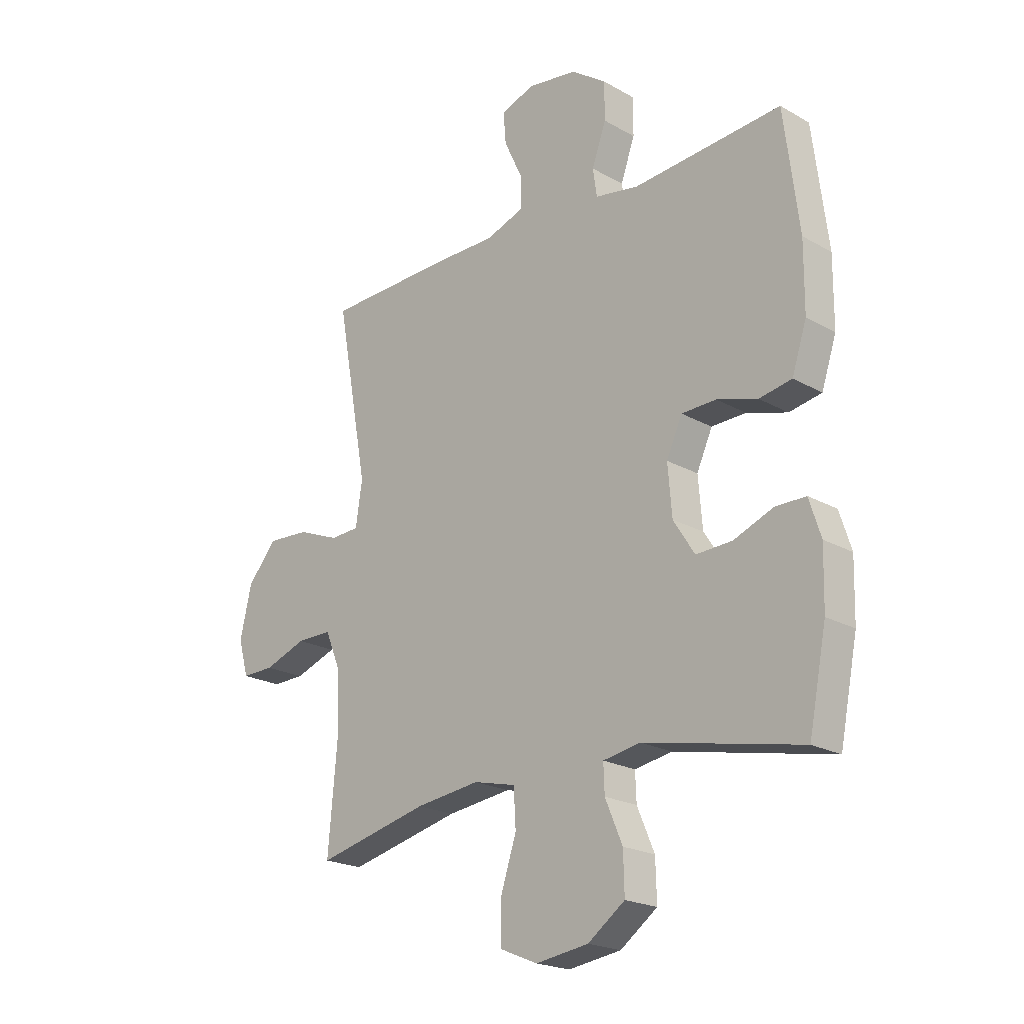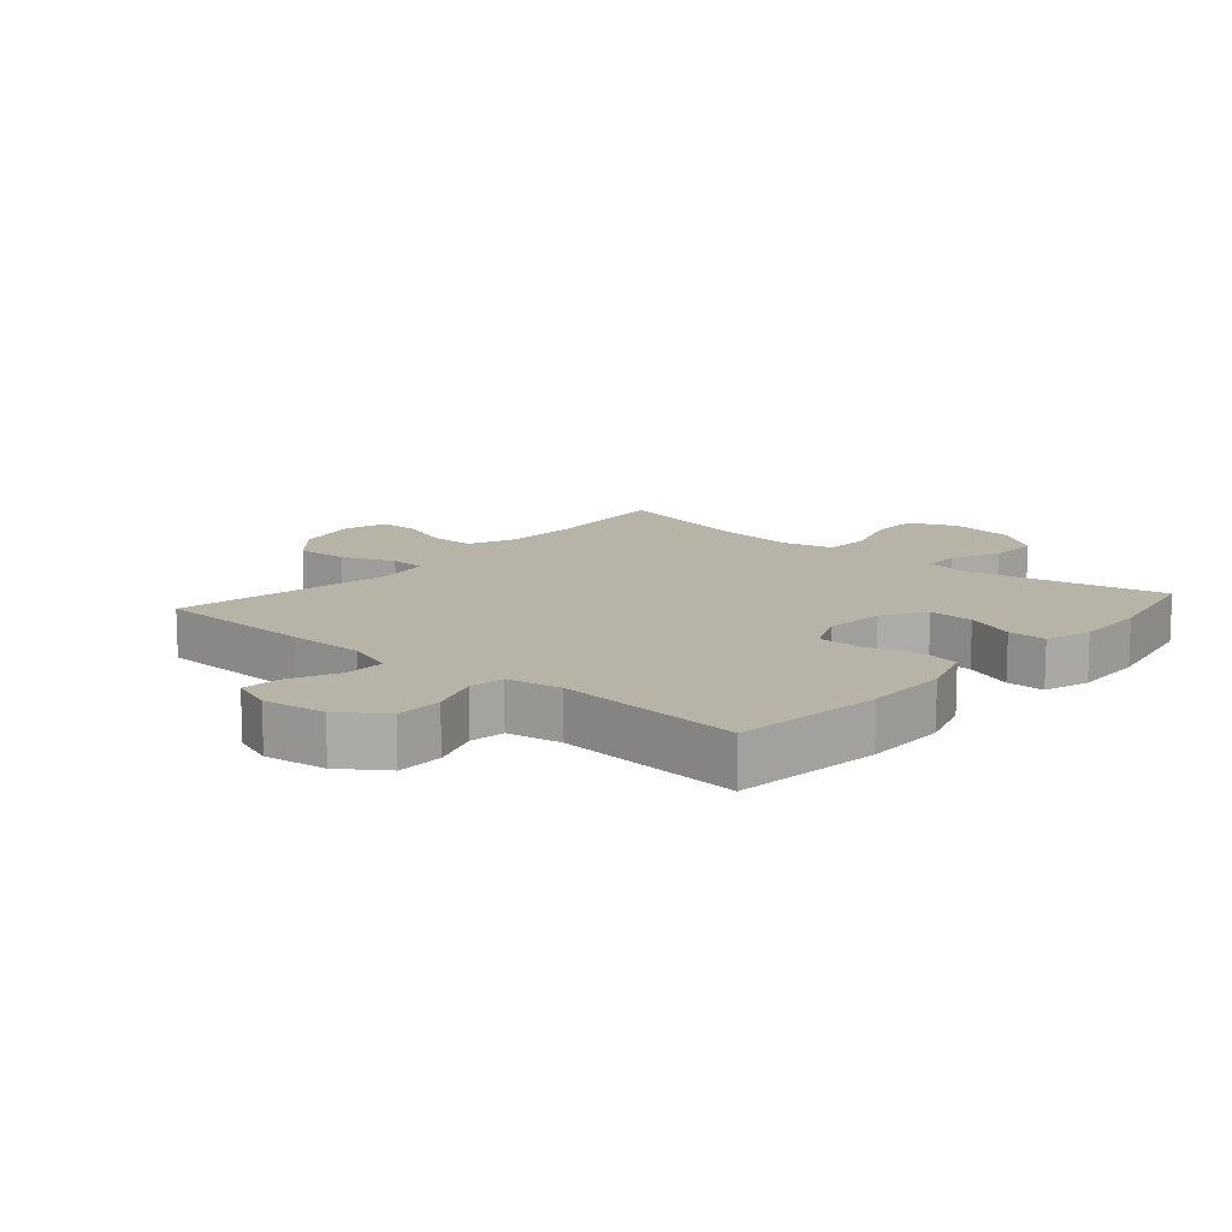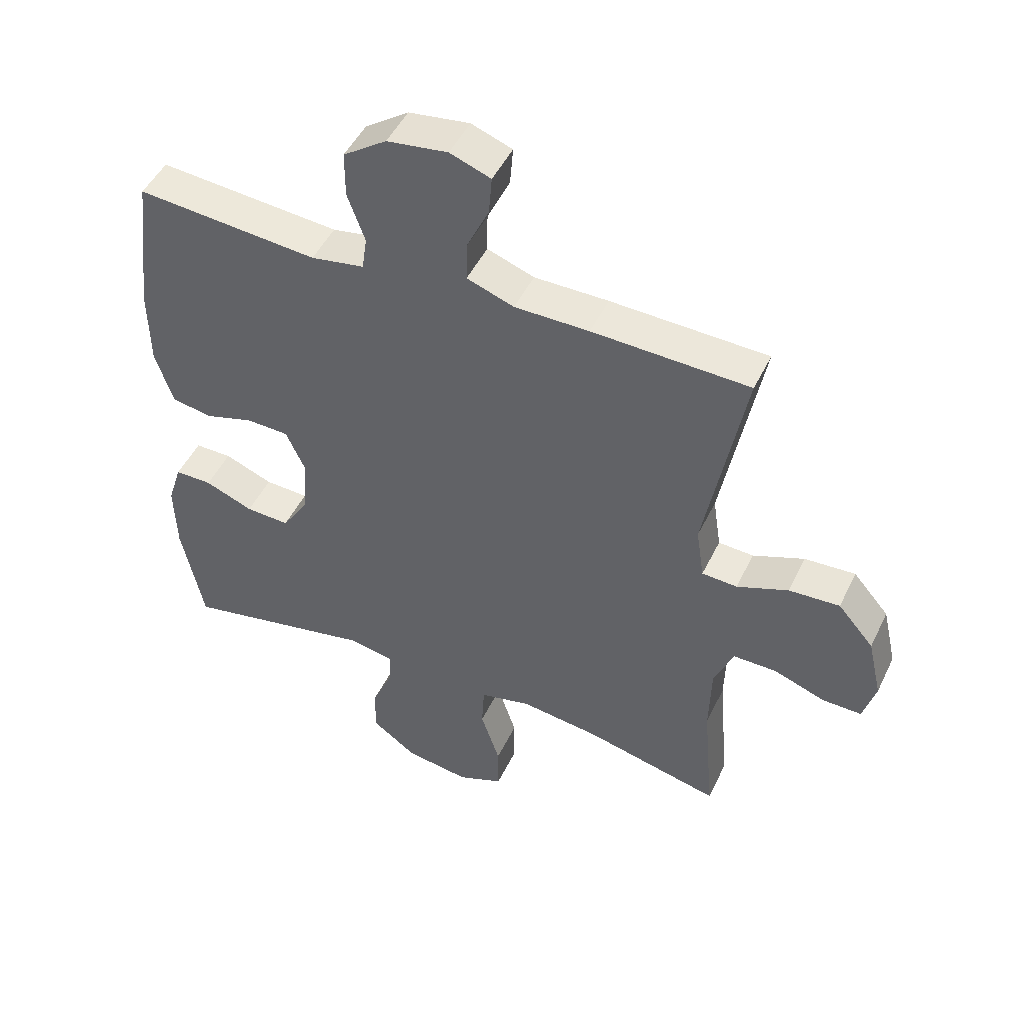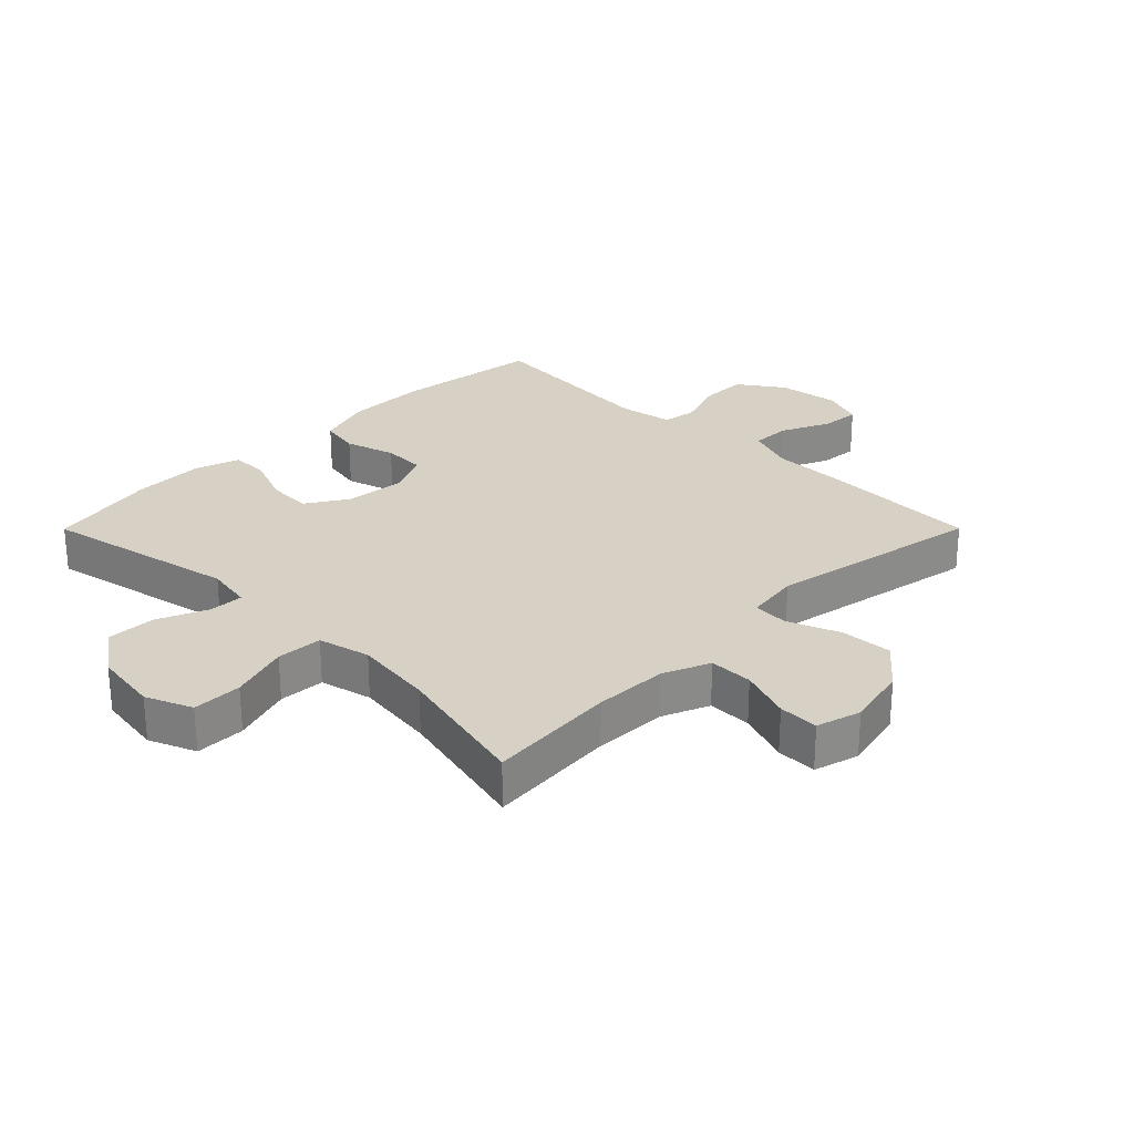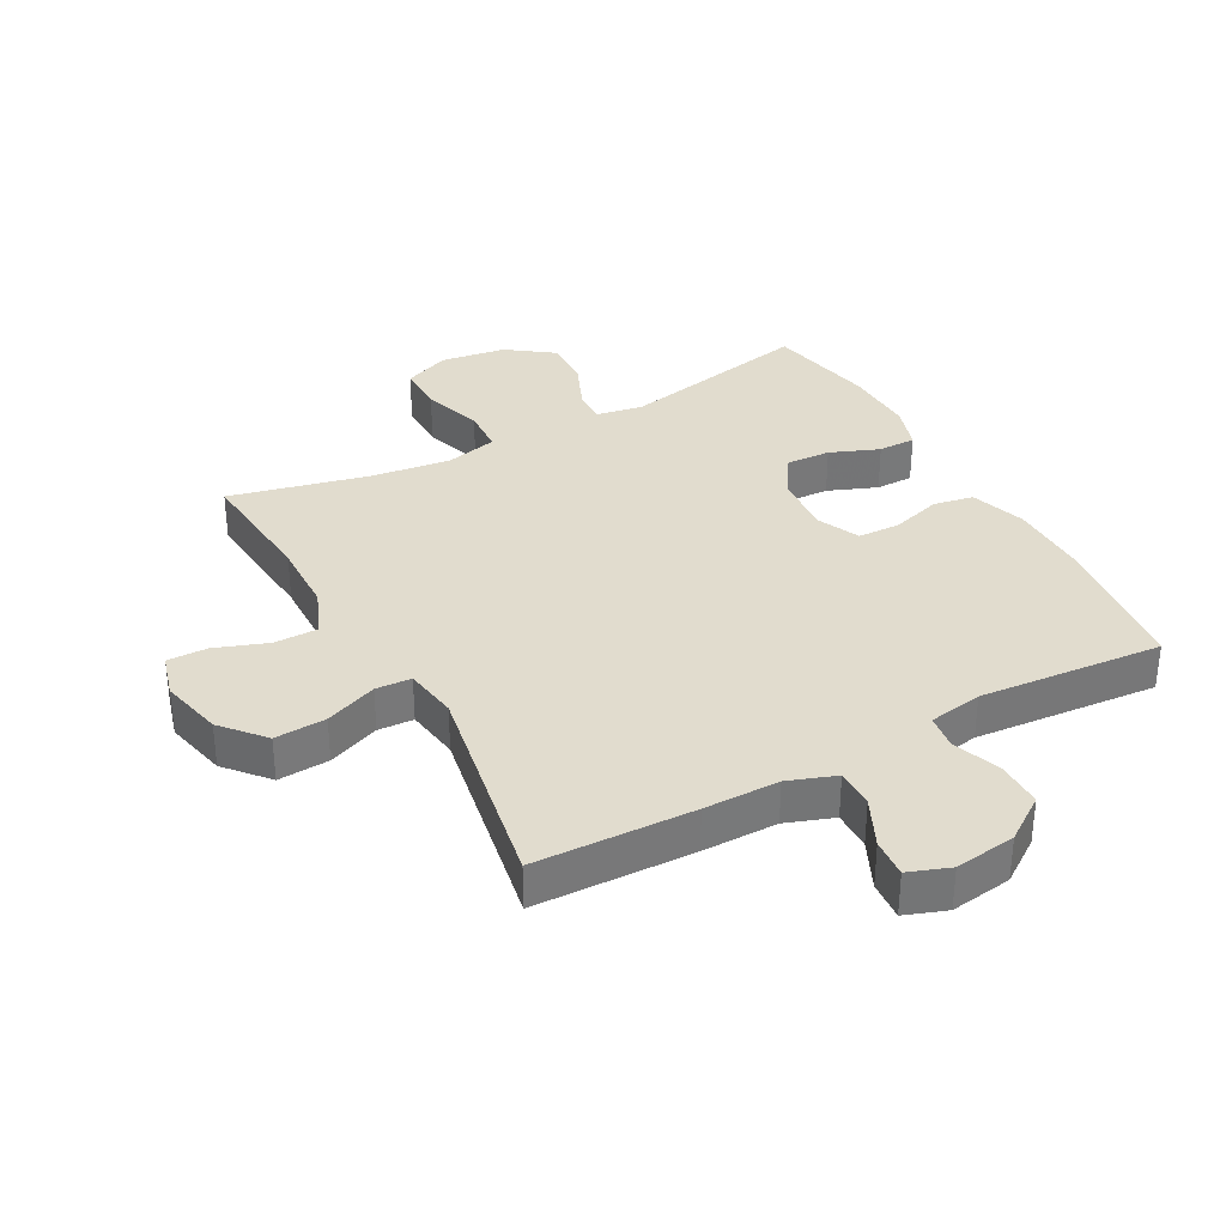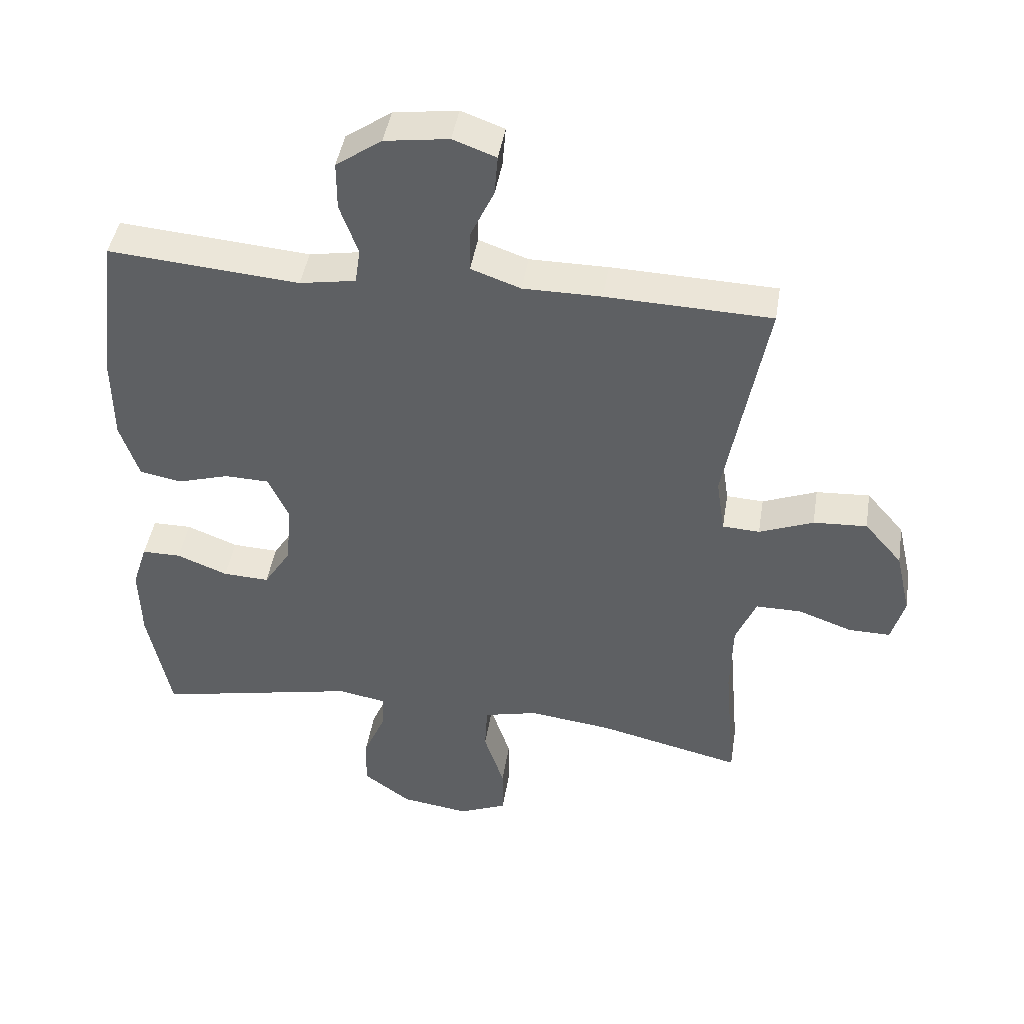
<metadata>
{"format":"obj","ext":"obj","renderer":"f3d","projection":"perspective","resolution":1024,"background":"white","views":[{"elev":-21.2,"azim":44.8,"up":"+Z"},{"elev":12.8,"azim":41.0,"up":"+Y"},{"elev":48.3,"azim":-155.0,"up":"+Z"},{"elev":26.8,"azim":-135.1,"up":"+Y"},{"elev":34.1,"azim":-28.6,"up":"+Y"},{"elev":44.2,"azim":-170.9,"up":"+Z"}]}
</metadata>
<code>
v -0.5 0.07 0.5
v -0.247 0.07 0.508
v -0.127 0.07 0.508
v -0.051 0.07 0.535
v -0.052 0.07 0.598
v -0.088 0.07 0.675
v -0.093 0.07 0.737
v -0.027 0.07 0.761
v 0.071 0.07 0.747
v 0.141 0.07 0.698
v 0.141 0.07 0.624
v 0.113 0.07 0.546
v 0.121 0.07 0.491
v 0.207 0.07 0.476
v 0.5 0.07 0.5
v 0.529 0.07 0.267
v 0.528 0.07 0.135
v 0.499 0.07 0.047
v 0.435 0.07 0.035
v 0.355 0.07 0.059
v 0.287 0.07 0.057
v 0.256 0.07 -0.011
v 0.264 0.07 -0.108
v 0.306 0.07 -0.174
v 0.377 0.07 -0.171
v 0.455 0.07 -0.14
v 0.515 0.07 -0.14
v 0.538 0.07 -0.212
v 0.535 0.07 -0.325
v 0.5 0.07 -0.5
v 0.191 0.07 -0.436
v 0.117 0.07 -0.449
v 0.119 0.07 -0.504
v 0.153 0.07 -0.584
v 0.155 0.07 -0.662
v 0.082 0.07 -0.715
v -0.022 0.07 -0.73
v -0.096 0.07 -0.699
v -0.096 0.07 -0.62
v -0.065 0.07 -0.525
v -0.069 0.07 -0.452
v -0.152 0.07 -0.432
v -0.279 0.07 -0.448
v -0.5 0.07 -0.5
v -0.482 0.07 -0.294
v -0.485 0.07 -0.177
v -0.516 0.07 -0.102
v -0.586 0.07 -0.102
v -0.669 0.07 -0.132
v -0.733 0.07 -0.133
v -0.753 0.07 -0.062
v -0.73 0.07 0.038
v -0.672 0.07 0.105
v -0.59 0.07 0.1
v -0.507 0.07 0.067
v -0.45 0.07 0.07
v -0.437 0.07 0.156
v -0.5 0 0.5
v -0.247 0 0.508
v -0.127 0 0.508
v -0.051 0 0.535
v -0.052 0 0.598
v -0.088 0 0.675
v -0.093 0 0.737
v -0.027 0 0.761
v 0.071 0 0.747
v 0.141 0 0.698
v 0.141 0 0.624
v 0.113 0 0.546
v 0.121 0 0.491
v 0.207 0 0.476
v 0.5 0 0.5
v 0.529 0 0.267
v 0.528 0 0.135
v 0.499 0 0.047
v 0.435 0 0.035
v 0.355 0 0.059
v 0.287 0 0.057
v 0.256 0 -0.011
v 0.264 0 -0.108
v 0.306 0 -0.174
v 0.377 0 -0.171
v 0.455 0 -0.14
v 0.515 0 -0.14
v 0.538 0 -0.212
v 0.535 0 -0.325
v 0.5 0 -0.5
v 0.191 0 -0.436
v 0.117 0 -0.449
v 0.119 0 -0.504
v 0.153 0 -0.584
v 0.155 0 -0.662
v 0.082 0 -0.715
v -0.022 0 -0.73
v -0.096 0 -0.699
v -0.096 0 -0.62
v -0.065 0 -0.525
v -0.069 0 -0.452
v -0.152 0 -0.432
v -0.279 0 -0.448
v -0.5 0 -0.5
v -0.482 0 -0.294
v -0.485 0 -0.177
v -0.516 0 -0.102
v -0.586 0 -0.102
v -0.669 0 -0.132
v -0.733 0 -0.133
v -0.753 0 -0.062
v -0.73 0 0.038
v -0.672 0 0.105
v -0.59 0 0.1
v -0.507 0 0.067
v -0.45 0 0.07
v -0.437 0 0.156
f 52 53 54 55
f 52 55 56
f 51 52 56
f 48 49 50 51
f 47 48 51 56
f 46 47 56
f 45 46 56 57
f 43 44 45 57
f 37 38 39 40
f 37 40 41
f 36 37 41
f 33 34 35 36
f 32 33 36 41
f 31 32 41 42
f 29 30 31
f 28 29 31 42
f 25 26 27 28
f 24 25 28 42
f 17 18 19 20
f 17 20 21
f 14 15 16 17
f 13 14 17 21
f 9 10 11 12
f 9 12 13
f 8 9 13
f 5 6 7 8
f 4 5 8 13
f 3 4 13 21
f 23 24 42 43
f 22 23 43 57
f 3 21 22 57
f 1 2 3 57
f 112 111 110 109
f 113 112 109
f 113 109 108
f 108 107 106 105
f 113 108 105 104
f 113 104 103
f 114 113 103 102
f 114 102 101 100
f 97 96 95 94
f 98 97 94
f 98 94 93
f 93 92 91 90
f 98 93 90 89
f 99 98 89 88
f 88 87 86
f 99 88 86 85
f 85 84 83 82
f 99 85 82 81
f 77 76 75 74
f 78 77 74
f 74 73 72 71
f 78 74 71 70
f 69 68 67 66
f 70 69 66
f 70 66 65
f 65 64 63 62
f 70 65 62 61
f 78 70 61 60
f 100 99 81 80
f 114 100 80 79
f 114 79 78 60
f 114 60 59 58
f 1 58 59 2
f 2 59 60 3
f 3 60 61 4
f 4 61 62 5
f 5 62 63 6
f 6 63 64 7
f 7 64 65 8
f 8 65 66 9
f 9 66 67 10
f 10 67 68 11
f 11 68 69 12
f 12 69 70 13
f 13 70 71 14
f 14 71 72 15
f 15 72 73 16
f 16 73 74 17
f 17 74 75 18
f 18 75 76 19
f 19 76 77 20
f 20 77 78 21
f 21 78 79 22
f 22 79 80 23
f 23 80 81 24
f 24 81 82 25
f 25 82 83 26
f 26 83 84 27
f 27 84 85 28
f 28 85 86 29
f 29 86 87 30
f 30 87 88 31
f 31 88 89 32
f 32 89 90 33
f 33 90 91 34
f 34 91 92 35
f 35 92 93 36
f 36 93 94 37
f 37 94 95 38
f 38 95 96 39
f 39 96 97 40
f 40 97 98 41
f 41 98 99 42
f 42 99 100 43
f 43 100 101 44
f 44 101 102 45
f 45 102 103 46
f 46 103 104 47
f 47 104 105 48
f 48 105 106 49
f 49 106 107 50
f 50 107 108 51
f 51 108 109 52
f 52 109 110 53
f 53 110 111 54
f 54 111 112 55
f 55 112 113 56
f 56 113 114 57
f 57 114 58 1

</code>
